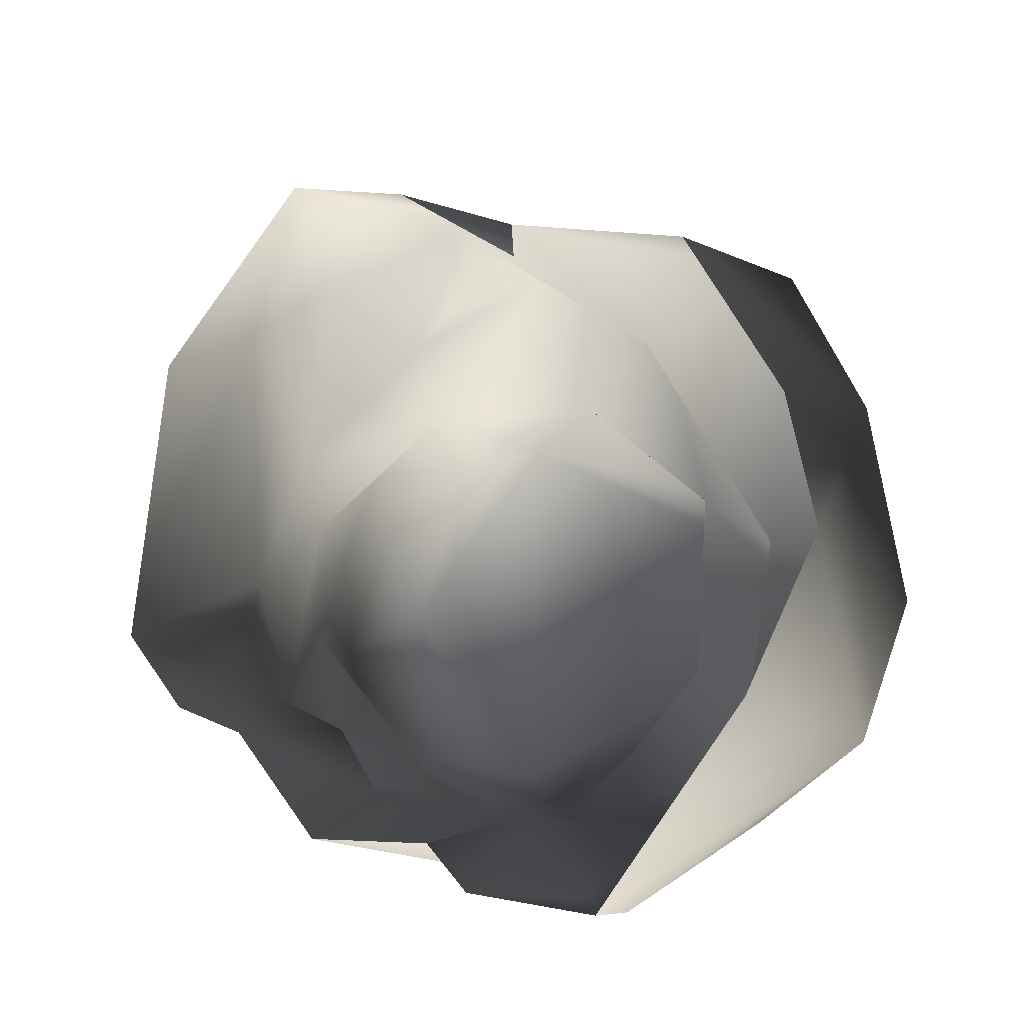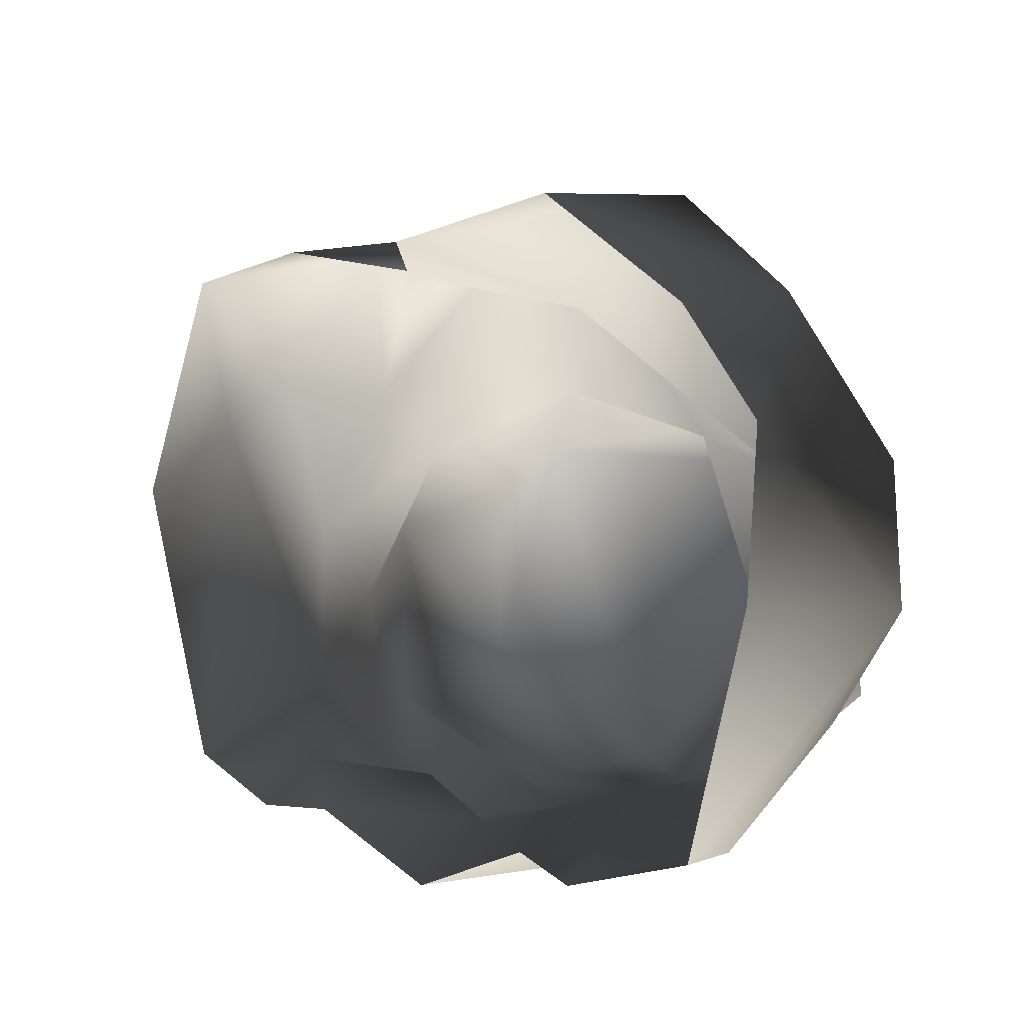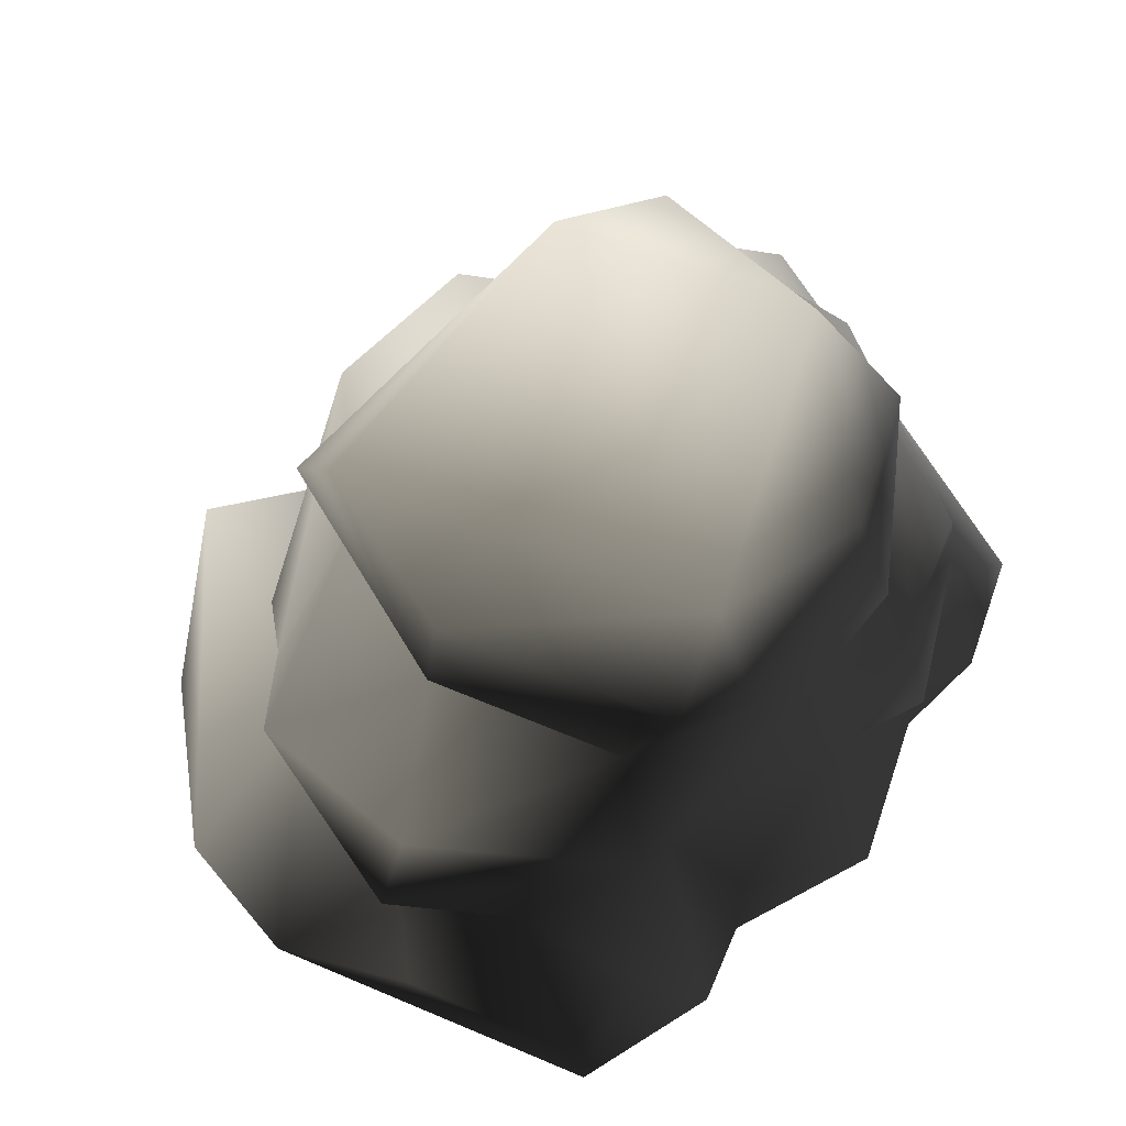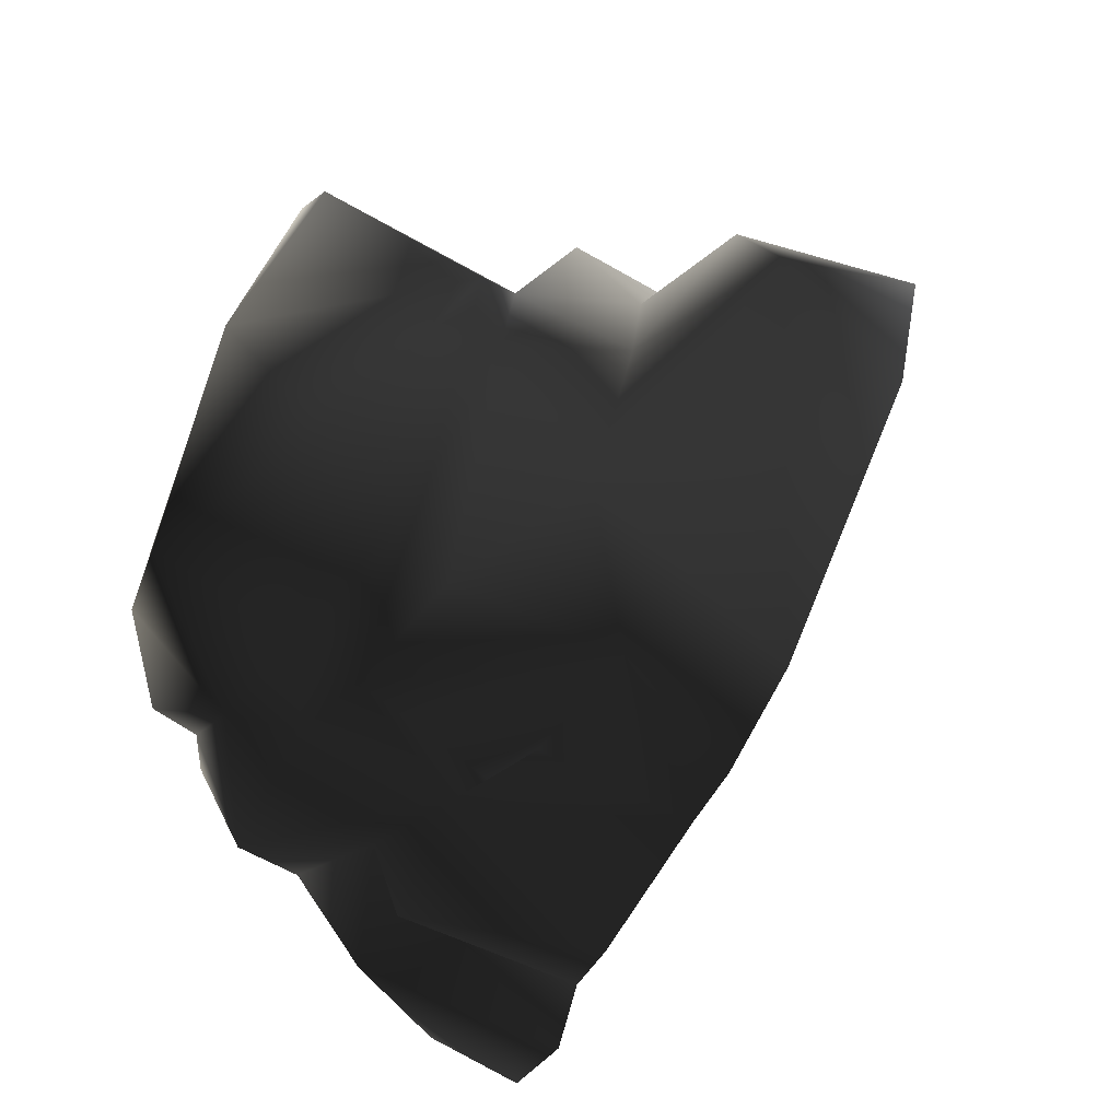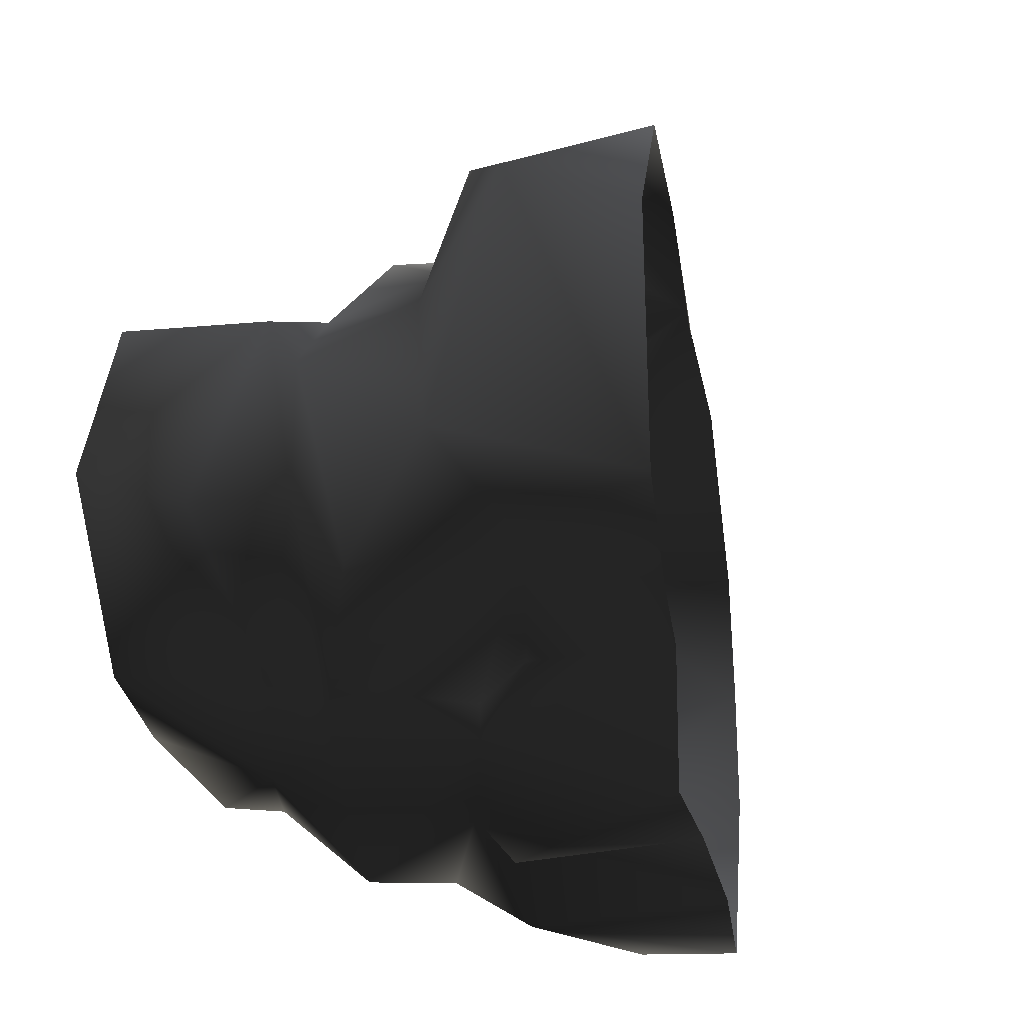
<metadata>
{"format":"obj","ext":"obj","renderer":"f3d","projection":"perspective","resolution":1024,"background":"white","views":[{"elev":-70.9,"azim":-45.6,"up":"+Y"},{"elev":-72.4,"azim":-24.9,"up":"+Y"},{"elev":33.5,"azim":112.9,"up":"+Y"},{"elev":-68.4,"azim":-155.7,"up":"+Z"},{"elev":-73.7,"azim":-123.0,"up":"+Z"}]}
</metadata>
<code>
v 1.859 -2.384 1.338
v 3.315 -1.101 1.464
v 2.365 -2.494 -0.7246
v 1.345 -2.106 2.599
v 2.739 -0.8561 2.503
v 1.459 -0.2992 3.299
v 1.912 0.1501 1.88
v 0.5153 0.8064 3.49
v 0.1721 1.231 2.156
v -1.537 0.4361 2.181
v 2.915 -0.3704 0.5989
v 3.251 -1.124 0.3616
v 2.794 -1.829 -0.7539
v 2.961 0.724 1.655
v 3.694 0.0236 0.3376
v 3.181 -0.2228 -0.5357
v 3.18 0.5789 -1.49
v 2.306 0.138 -1.361
v 1.376 0.6726 -2.383
v 2.136 1.532 -2.269
v 2.61 1.786 -2.1
v 1.703 2.328 -2.752
v 2.325 3.262 -2.693
v 0.9533 3.493 -2.532
v 1.468 1.922 -2.874
v 0.5168 2.877 -2.422
v 2.869 -0.7694 -1.307
v 1.735 -1.897 -1.531
v 1.365 -1.407 -1.632
v 2.236 -0.197 -1.945
v 0.8666 -0.7718 -2.533
v -0.08371 -0.1026 -2.53
v 1.359 4.276 -2.012
v 0.9744 0.9348 -2.897
v -0.195 1.313 -2.718
v 0.7275 0.683 -2.165
v -0.5161 0.3154 -2.894
v 0.6109 2.331 -2.905
v 0.7275 0.683 -2.165
v 0.7275 0.683 -2.165
v -1.174 0.8766 -2.921
v 2.889 2.698 -1.912
v 0.9534 4.352 0.1132
v 2.602 2.924 1.173
v 3.26 2.272 0.04427
v 3.154 1.914 -1.749
v 0.6164 4.543 -0.6097
v 3.101 1.447 -1.321
v 3.674 0.6207 0.1565
v 2.813 1.459 0.3202
v 3.18 1.753 0.1572
v 1.826 2.039 1.391
v 3.26 2.272 0.04427
v 2.602 2.924 1.173
v 2.362 2.716 1.569
v 1.826 2.039 1.391
v 0.5882 2.557 1.145
v 0.9534 4.352 0.1132
v -0.2151 3.19 -0.08921
v -0.5775 2.885 1.619
v 0.3313 2.307 2.239
v 2.489 1.107 1.755
v 1.772 0.9981 2.196
v -0.9632 2.601 0.3916
v -1.212 2.002 1.64
v -0.447 1.965 2.116
v 0.1721 1.231 2.156
v -1.537 0.4361 2.181
v 0.6164 4.543 -0.6097
v -0.1878 3.639 -1.066
v 1.359 4.276 -2.012
v 1.912 0.1501 1.88
v 0.9533 3.493 -2.532
v 0.5168 2.877 -2.422
v -0.2049 3.336 -1.773
v -0.9279 2.75 -1.117
v -0.4217 2.331 -2.24
v -2.118 2.773 -0.6109
v -1.174 0.8766 -2.921
v -2.55 1.77 -1.126
v 0.6109 2.331 -2.905
v -2.884 1.761 0.8472
v -0.195 1.313 -2.718
v -1.843 2.887 0.08631
v -1.554 2.166 1.634
v -2.271 1.109 1.587
v -1.362 0.2609 2.034
v 0.533 -1.521 3.068
v -0.6753 -0.5119 3.225
g Rock5_(16)_3222_94
f 1 3 2
f 2 4 1
f 5 4 2
f 5 6 4
f 2 7 5
f 7 8 5
f 8 6 5
f 7 9 8
f 8 9 10
f 11 7 2
f 2 12 11
f 2 13 12
f 13 2 3
f 7 11 14
f 14 11 15
f 16 15 11
f 13 16 12
f 12 16 11
f 15 16 17
f 18 17 16
f 18 19 17
f 20 17 19
f 21 17 20
f 22 21 20
f 22 23 21
f 24 23 22
f 19 25 20
f 25 26 20
f 26 22 20
f 26 24 22
f 16 27 18
f 16 13 27
f 18 27 28
f 28 27 3
f 18 28 29
f 30 19 18
f 30 18 29
f 29 31 30
f 30 31 19
f 32 19 31
f 24 33 23
f 19 34 25
f 35 25 34
f 32 35 36
f 32 37 35
f 38 25 35
f 38 26 25
f 34 39 35
f 34 19 39
f 40 19 32
f 13 3 27
f 41 35 37
f 42 33 43
f 42 43 44
f 45 42 44
f 46 42 45
f 42 46 21
f 42 21 23
f 23 33 42
f 33 47 43
f 21 46 48
f 48 17 21
f 49 17 48
f 48 50 49
f 51 50 48
f 46 51 48
f 52 50 51
f 50 52 14
f 49 50 14
f 51 46 53
f 54 51 53
f 15 17 49
f 15 49 14
f 55 51 54
f 55 56 51
f 55 57 52
f 55 58 57
f 55 54 58
f 59 57 58
f 59 60 57
f 57 60 61
f 52 57 61
f 52 61 62
f 62 14 52
f 63 62 61
f 63 61 9
f 60 59 64
f 60 64 65
f 66 60 65
f 66 61 60
f 66 65 67
f 61 66 67
f 67 65 68
f 69 59 58
f 70 59 69
f 69 71 70
f 72 63 9
f 62 63 7
f 70 71 73
f 73 74 70
f 75 70 74
f 75 59 70
f 59 75 76
f 76 64 59
f 75 77 76
f 78 76 77
f 78 77 79
f 80 78 79
f 77 75 81
f 74 81 75
f 78 80 82
f 77 83 79
f 77 81 83
f 84 76 78
f 84 78 82
f 84 82 85
f 64 84 85
f 76 84 64
f 86 85 82
f 68 85 86
f 68 86 87
f 65 85 68
f 64 85 65
f 6 89 88
f 6 8 89
f 8 10 89
f 6 88 4
f 14 62 7

</code>
